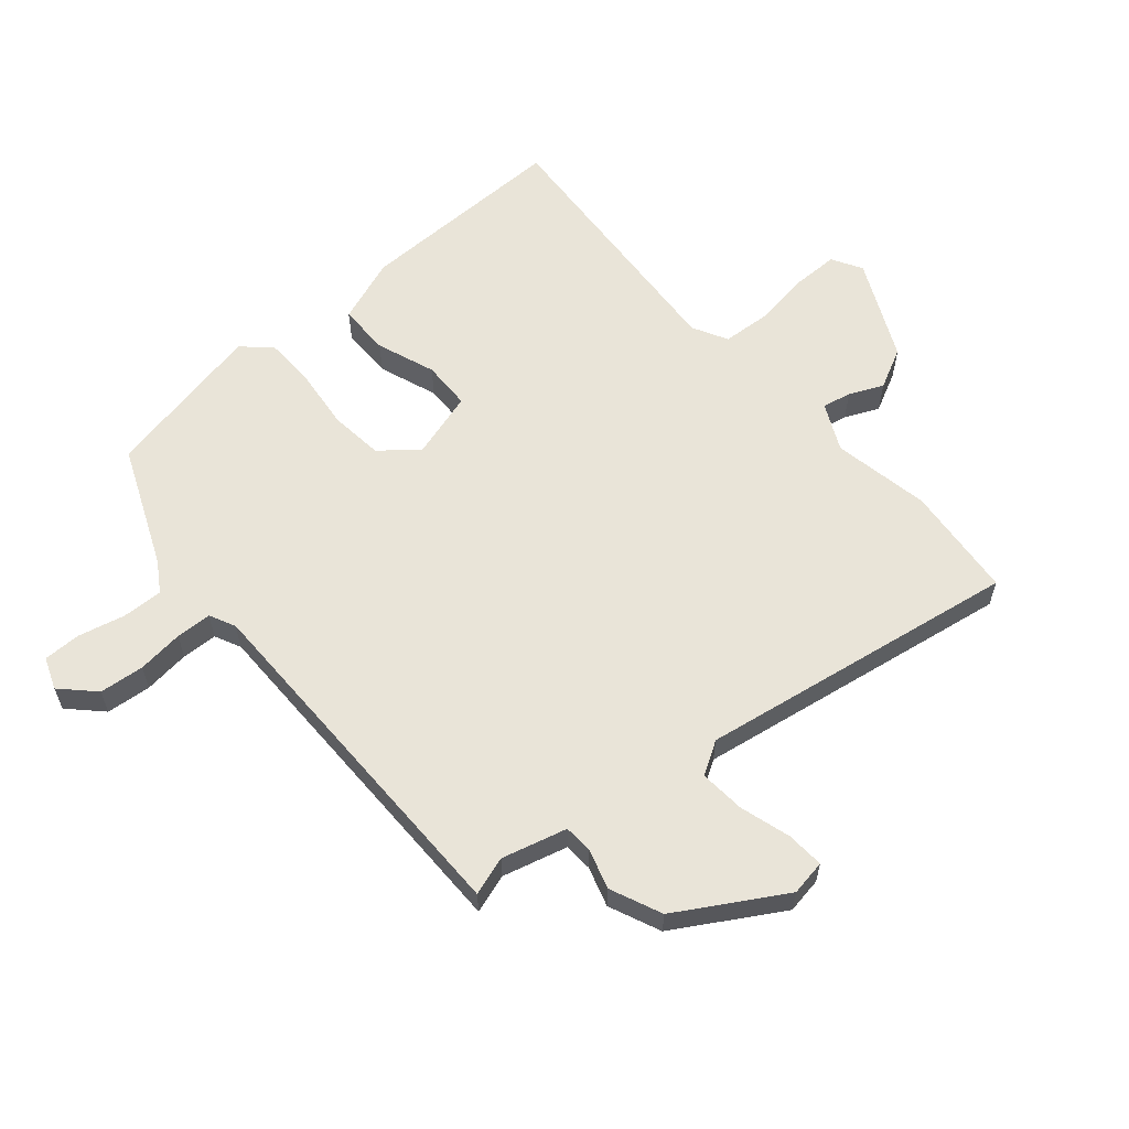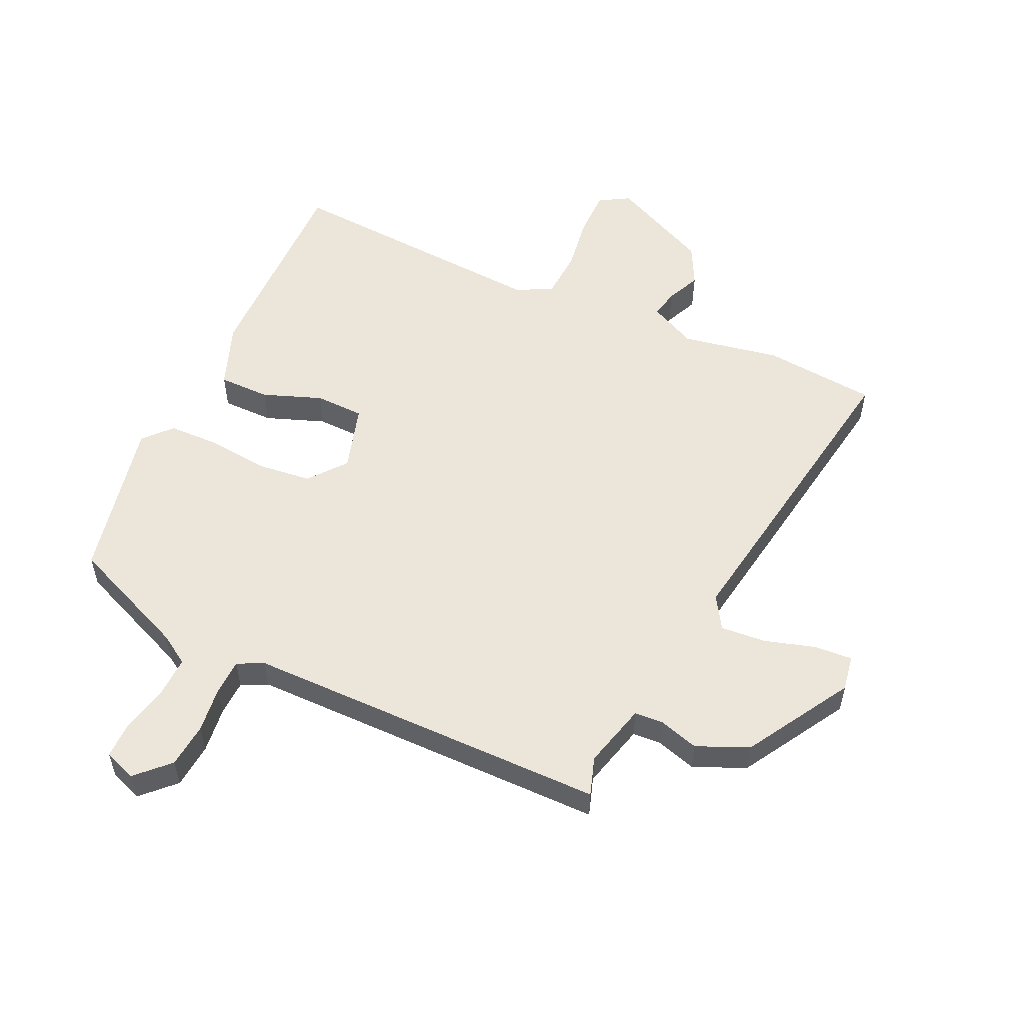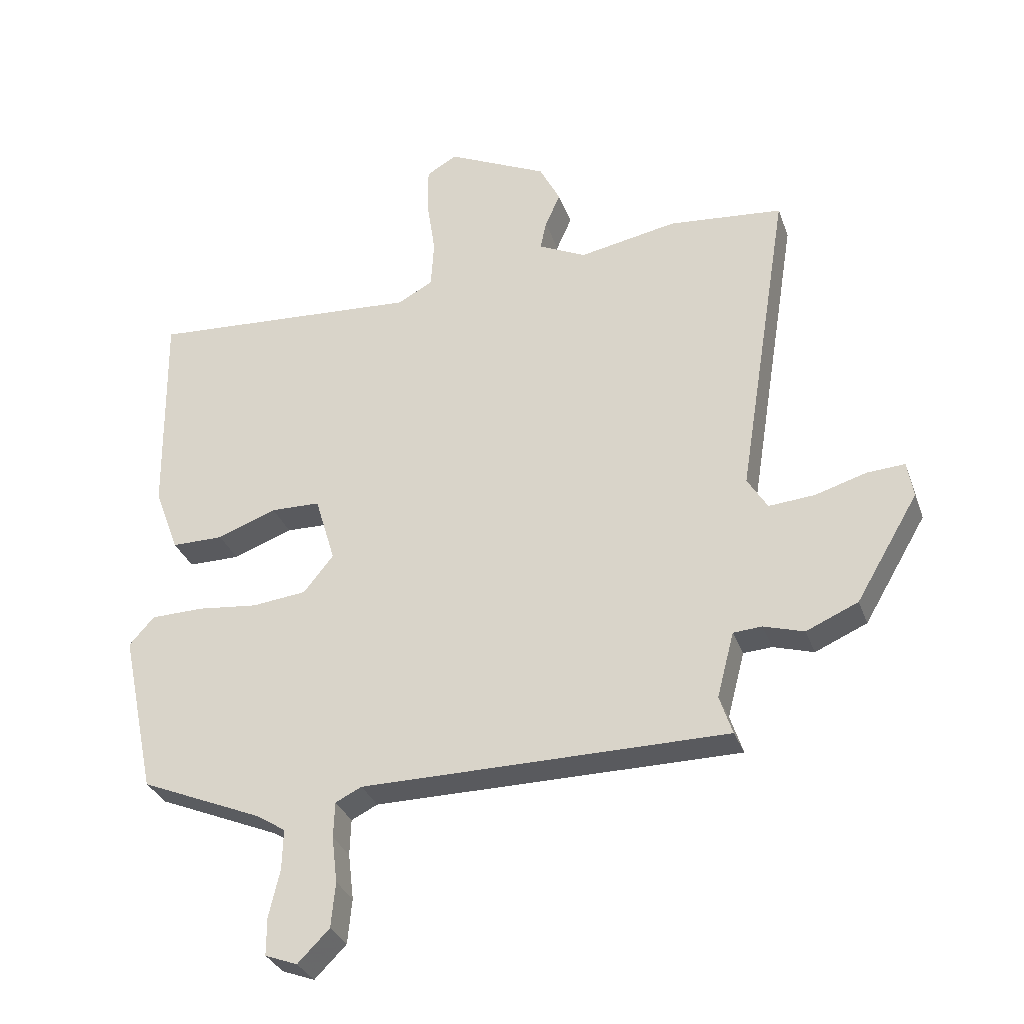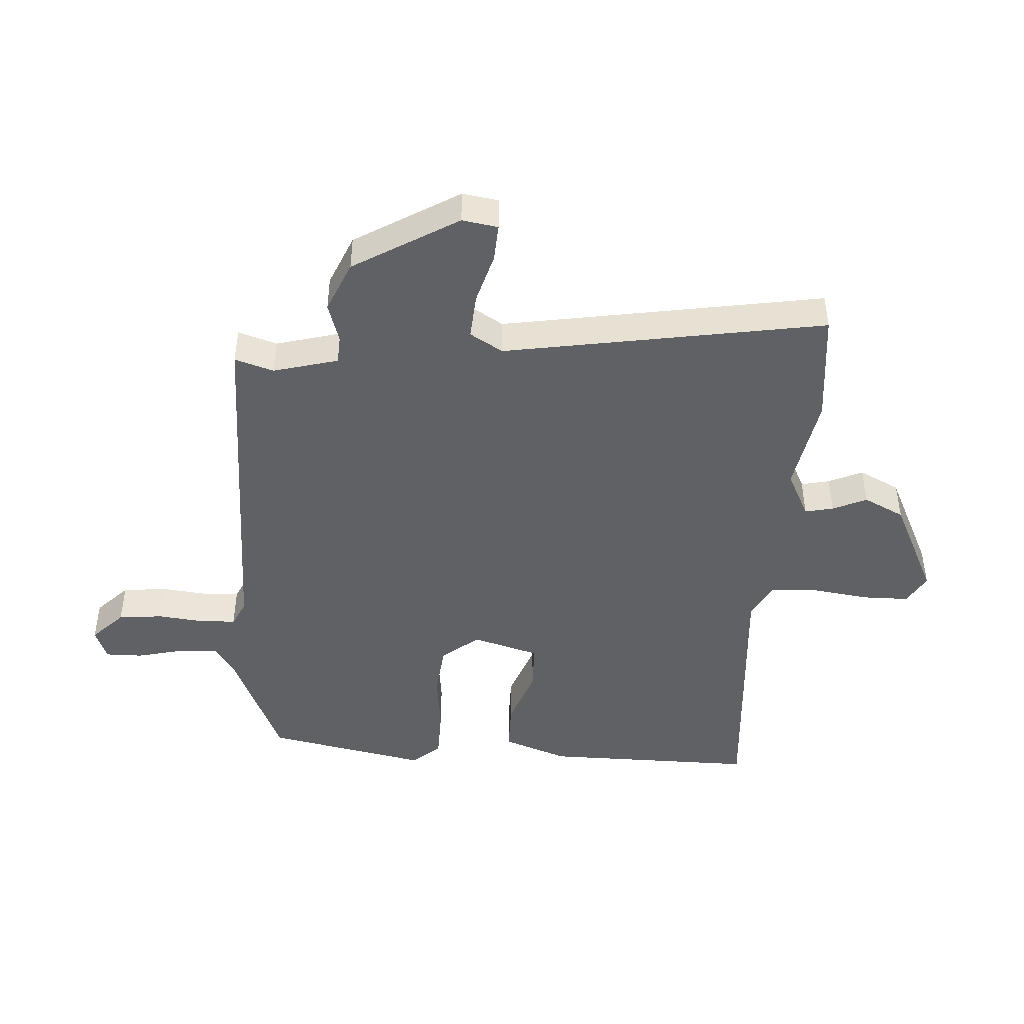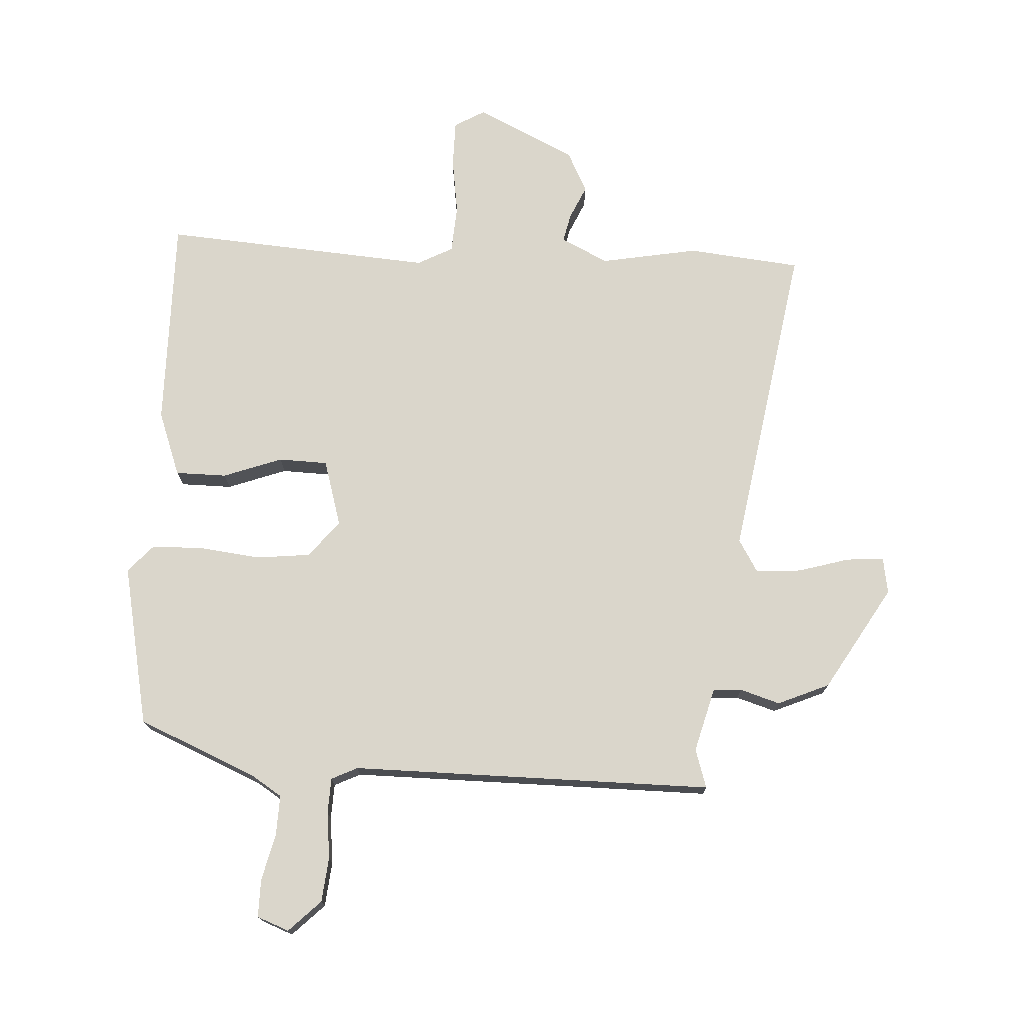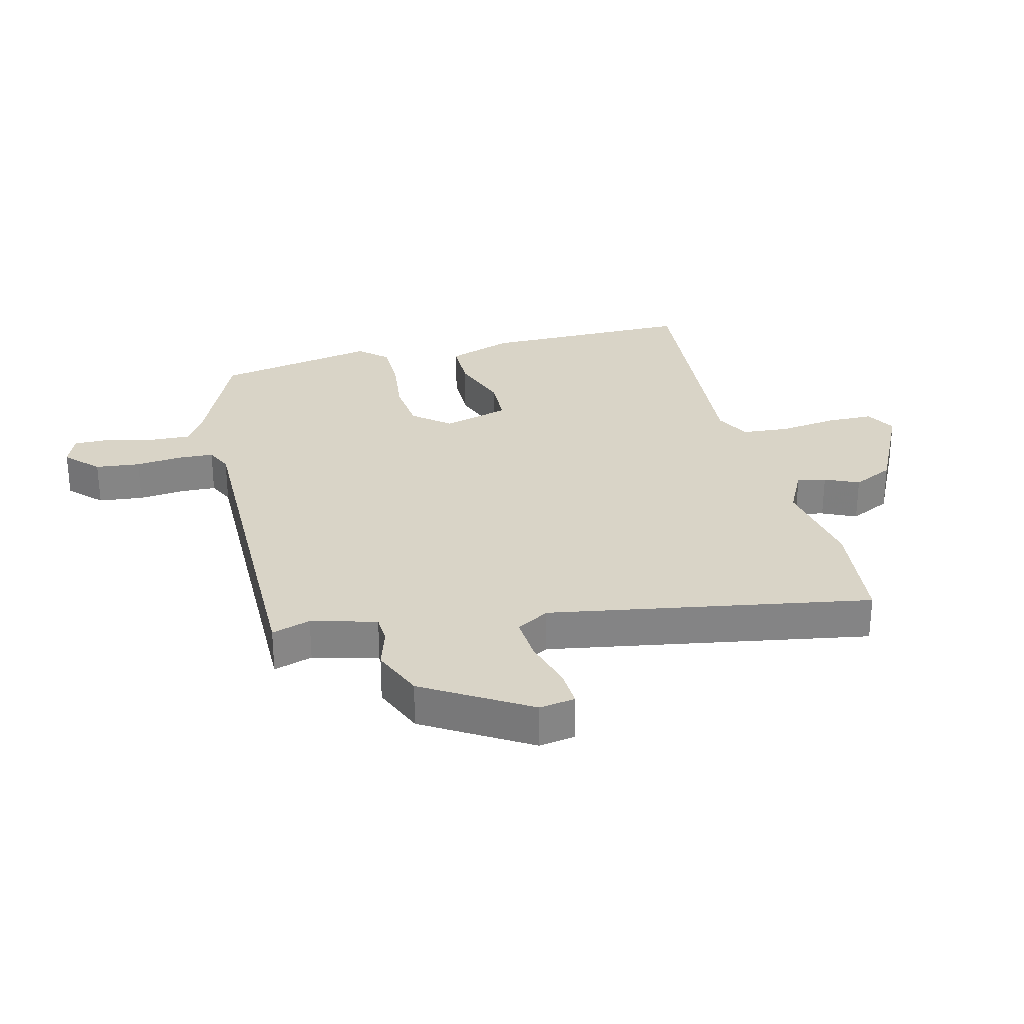
<metadata>
{"format":"obj","ext":"obj","renderer":"f3d","projection":"perspective","resolution":1024,"background":"white","views":[{"elev":60.0,"azim":-130.5,"up":"+Y"},{"elev":54.5,"azim":-155.2,"up":"+Y"},{"elev":-31.7,"azim":-162.0,"up":"+Z"},{"elev":-45.5,"azim":-93.2,"up":"+Y"},{"elev":74.0,"azim":-176.6,"up":"+Y"},{"elev":28.8,"azim":-103.4,"up":"+Y"}]}
</metadata>
<code>
v 0.512 0.07 0.482
v 0.507 0.07 0.131
v 0.467 0.07 0.024
v 0.382 0.07 0.024
v 0.285 0.07 0.06
v 0.204 0.07 0.058
v 0.171 0.07 -0.052
v 0.22 0.07 -0.113
v 0.309 0.07 -0.123
v 0.409 0.07 -0.112
v 0.495 0.07 -0.114
v 0.536 0.07 -0.16
v 0.48 0.07 -0.427
v 0.281 0.07 -0.511
v 0.232 0.07 -0.542
v 0.234 0.07 -0.609
v 0.252 0.07 -0.686
v 0.252 0.07 -0.748
v 0.199 0.07 -0.768
v 0.147 0.07 -0.716
v 0.14 0.07 -0.642
v 0.149 0.07 -0.566
v 0.147 0.07 -0.507
v 0.104 0.07 -0.486
v -0.496 0.07 -0.484
v -0.475 0.07 -0.42
v -0.503 0.07 -0.313
v -0.55 0.07 -0.31
v -0.616 0.07 -0.33
v -0.701 0.07 -0.293
v -0.803 0.07 -0.12
v -0.793 0.07 -0.061
v -0.731 0.07 -0.065
v -0.647 0.07 -0.09
v -0.572 0.07 -0.096
v -0.539 0.07 -0.042
v -0.624 0.07 0.488
v -0.437 0.07 0.506
v -0.276 0.07 0.476
v -0.198 0.07 0.514
v -0.208 0.07 0.561
v -0.233 0.07 0.617
v -0.199 0.07 0.684
v -0.034 0.07 0.762
v 0.016 0.07 0.733
v 0.016 0.07 0.656
v 0.002 0.07 0.562
v 0.007 0.07 0.483
v 0.065 0.07 0.452
v 0.512 0 0.482
v 0.507 0 0.131
v 0.467 0 0.024
v 0.382 0 0.024
v 0.285 0 0.06
v 0.204 0 0.058
v 0.171 0 -0.052
v 0.22 0 -0.113
v 0.309 0 -0.123
v 0.409 0 -0.112
v 0.495 0 -0.114
v 0.536 0 -0.16
v 0.48 0 -0.427
v 0.281 0 -0.511
v 0.232 0 -0.542
v 0.234 0 -0.609
v 0.252 0 -0.686
v 0.252 0 -0.748
v 0.199 0 -0.768
v 0.147 0 -0.716
v 0.14 0 -0.642
v 0.149 0 -0.566
v 0.147 0 -0.507
v 0.104 0 -0.486
v -0.496 0 -0.484
v -0.475 0 -0.42
v -0.503 0 -0.313
v -0.55 0 -0.31
v -0.616 0 -0.33
v -0.701 0 -0.293
v -0.803 0 -0.12
v -0.793 0 -0.061
v -0.731 0 -0.065
v -0.647 0 -0.09
v -0.572 0 -0.096
v -0.539 0 -0.042
v -0.624 0 0.488
v -0.437 0 0.506
v -0.276 0 0.476
v -0.198 0 0.514
v -0.208 0 0.561
v -0.233 0 0.617
v -0.199 0 0.684
v -0.034 0 0.762
v 0.016 0 0.733
v 0.016 0 0.656
v 0.002 0 0.562
v 0.007 0 0.483
v 0.065 0 0.452
f 44 45 46 47
f 44 47 48
f 41 42 43 44
f 40 41 44 48
f 39 40 48 49
f 36 37 38 39
f 31 32 33 34
f 31 34 35
f 28 29 30 31
f 27 28 31 35
f 24 25 26
f 24 26 27
f 19 20 21 22
f 19 22 23
f 16 17 18 19
f 15 16 19 23
f 14 15 23 24
f 9 10 11 12
f 8 9 12 13
f 2 3 4 5
f 49 1 2 5
f 49 5 6
f 36 39 49 6
f 35 36 6 7
f 27 35 7 8
f 14 24 27
f 8 13 14 27
f 96 95 94 93
f 97 96 93
f 93 92 91 90
f 97 93 90 89
f 98 97 89 88
f 88 87 86 85
f 83 82 81 80
f 84 83 80
f 80 79 78 77
f 84 80 77 76
f 75 74 73
f 76 75 73
f 71 70 69 68
f 72 71 68
f 68 67 66 65
f 72 68 65 64
f 73 72 64 63
f 61 60 59 58
f 62 61 58 57
f 54 53 52 51
f 54 51 50 98
f 55 54 98
f 55 98 88 85
f 56 55 85 84
f 57 56 84 76
f 76 73 63
f 76 63 62 57
f 1 50 51 2
f 2 51 52 3
f 3 52 53 4
f 4 53 54 5
f 5 54 55 6
f 6 55 56 7
f 7 56 57 8
f 8 57 58 9
f 9 58 59 10
f 10 59 60 11
f 11 60 61 12
f 12 61 62 13
f 13 62 63 14
f 14 63 64 15
f 15 64 65 16
f 16 65 66 17
f 17 66 67 18
f 18 67 68 19
f 19 68 69 20
f 20 69 70 21
f 21 70 71 22
f 22 71 72 23
f 23 72 73 24
f 24 73 74 25
f 25 74 75 26
f 26 75 76 27
f 27 76 77 28
f 28 77 78 29
f 29 78 79 30
f 30 79 80 31
f 31 80 81 32
f 32 81 82 33
f 33 82 83 34
f 34 83 84 35
f 35 84 85 36
f 36 85 86 37
f 37 86 87 38
f 38 87 88 39
f 39 88 89 40
f 40 89 90 41
f 41 90 91 42
f 42 91 92 43
f 43 92 93 44
f 44 93 94 45
f 45 94 95 46
f 46 95 96 47
f 47 96 97 48
f 48 97 98 49
f 49 98 50 1

</code>
